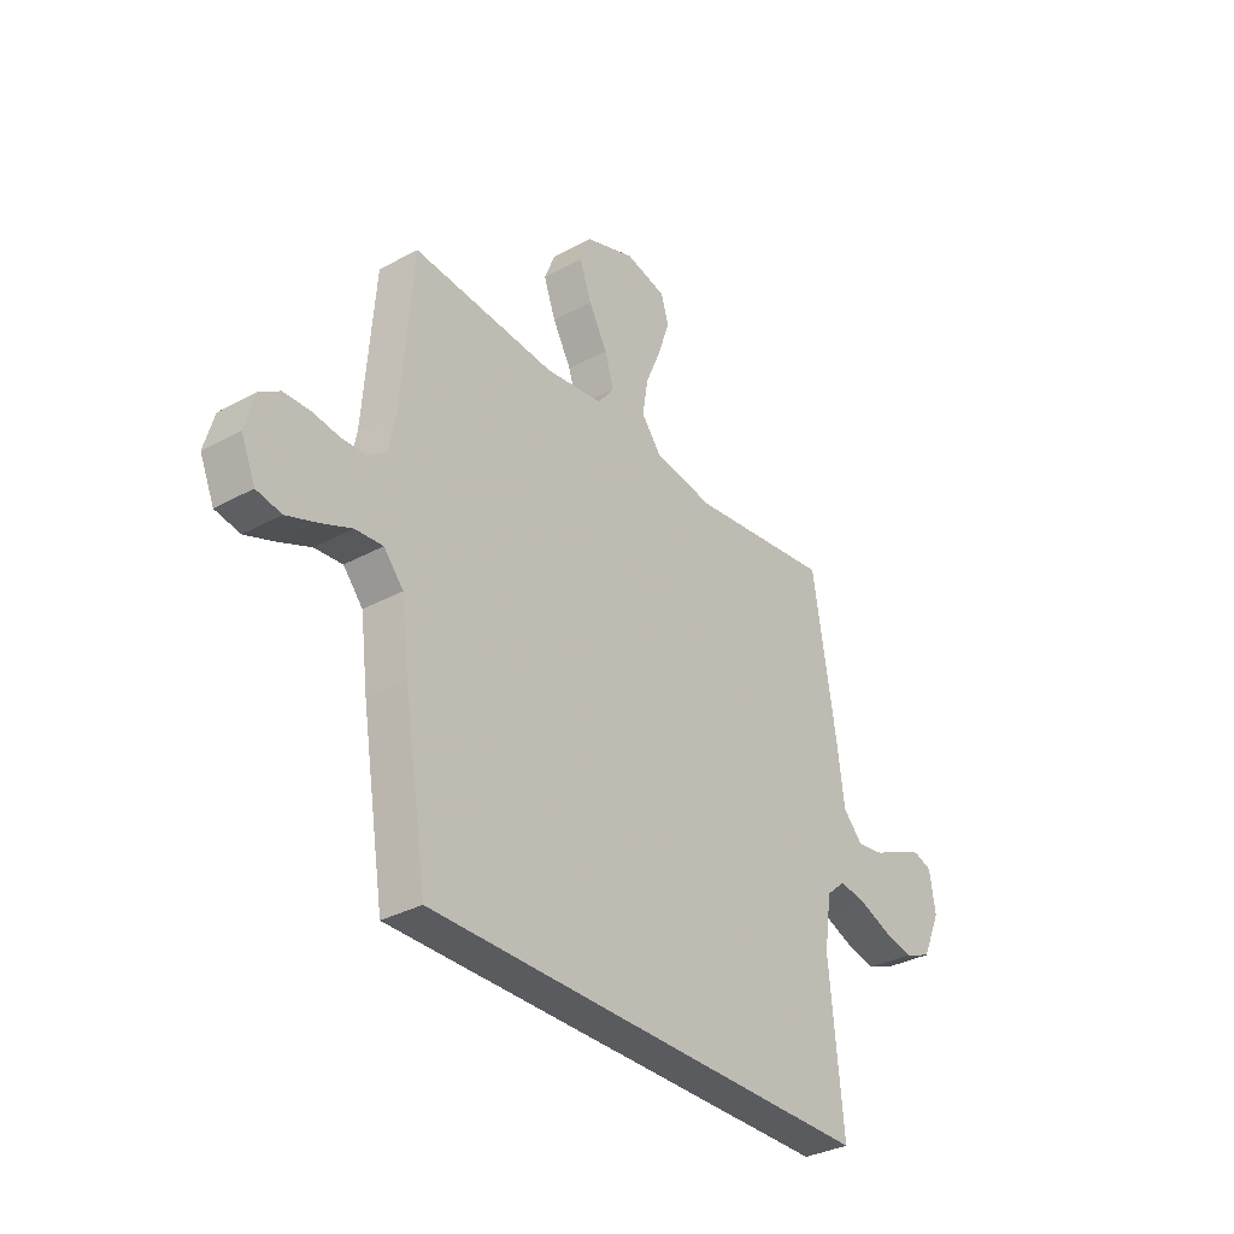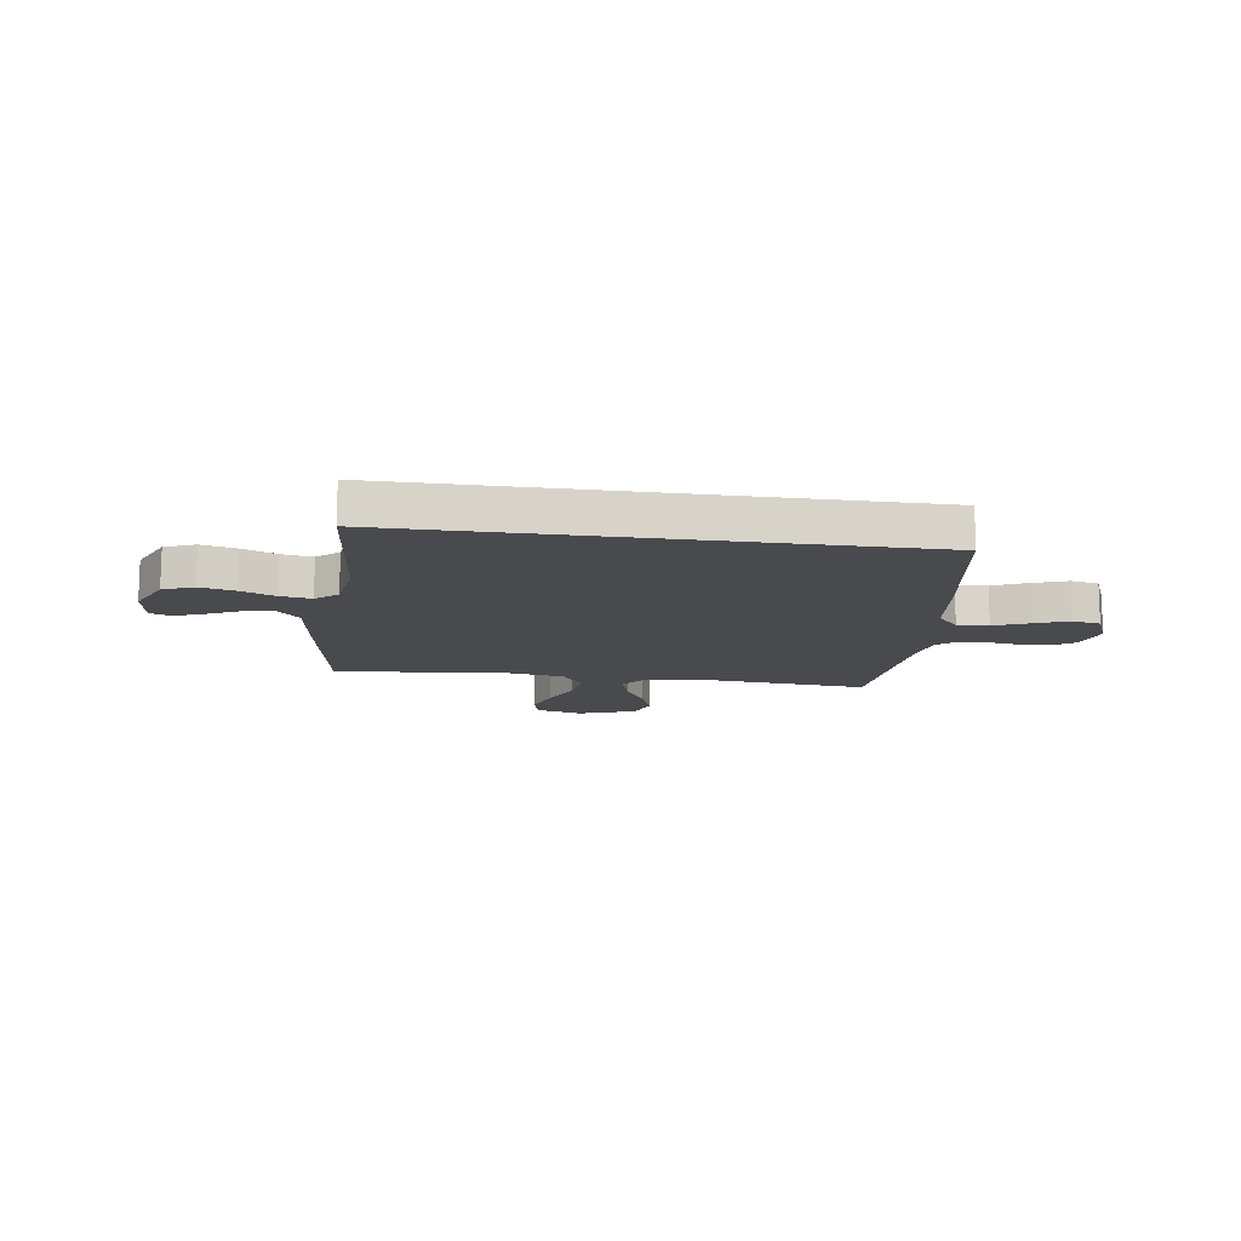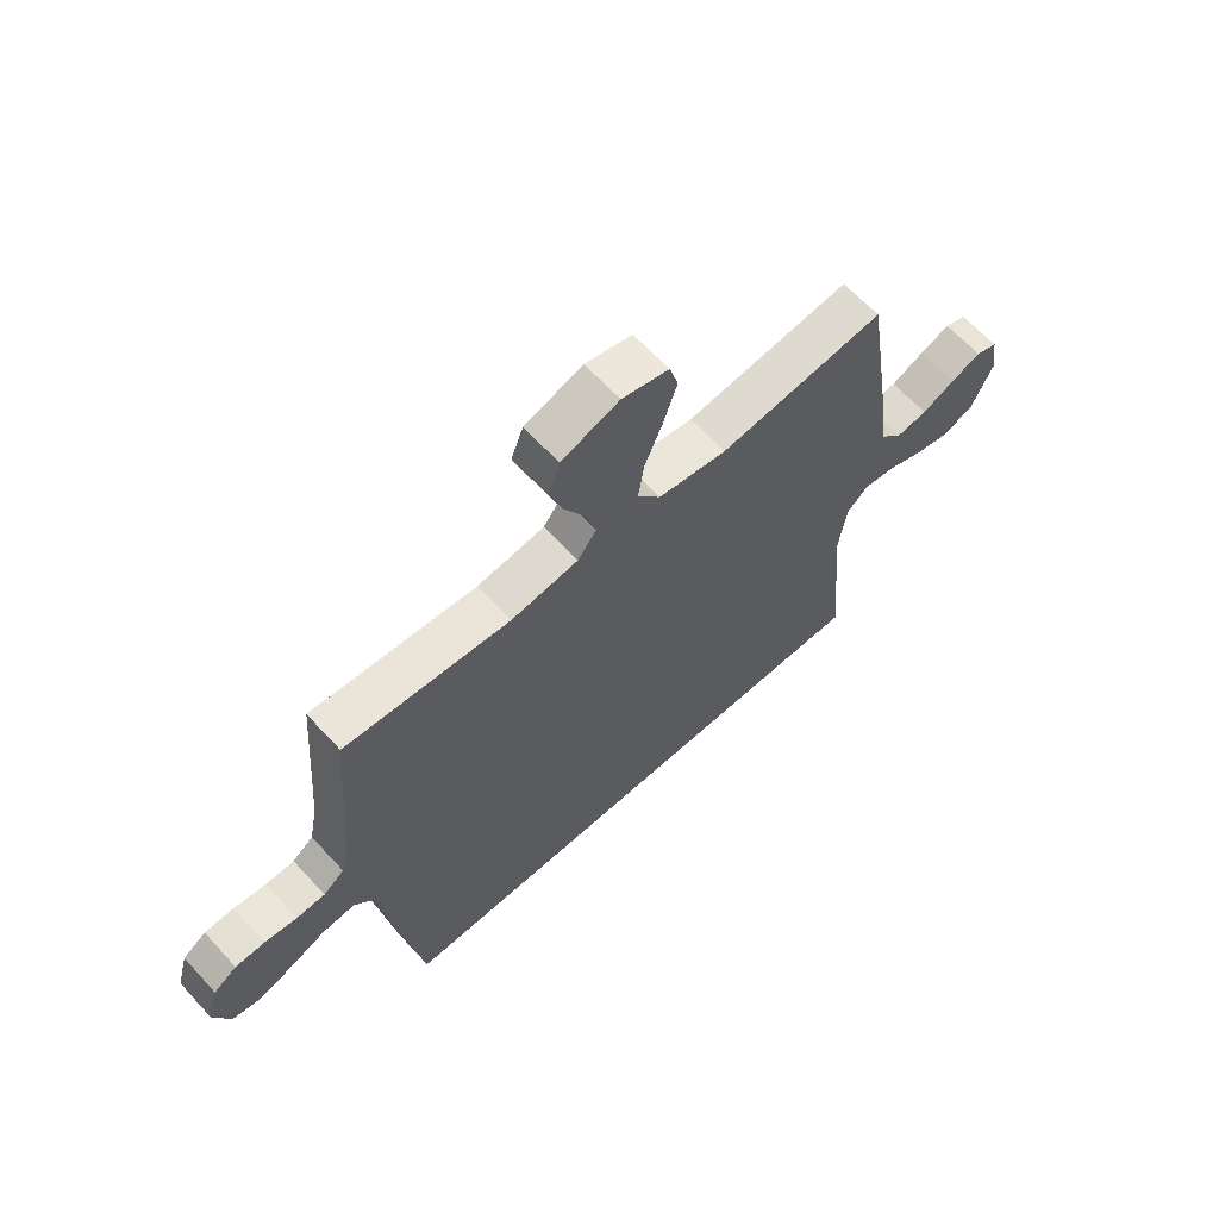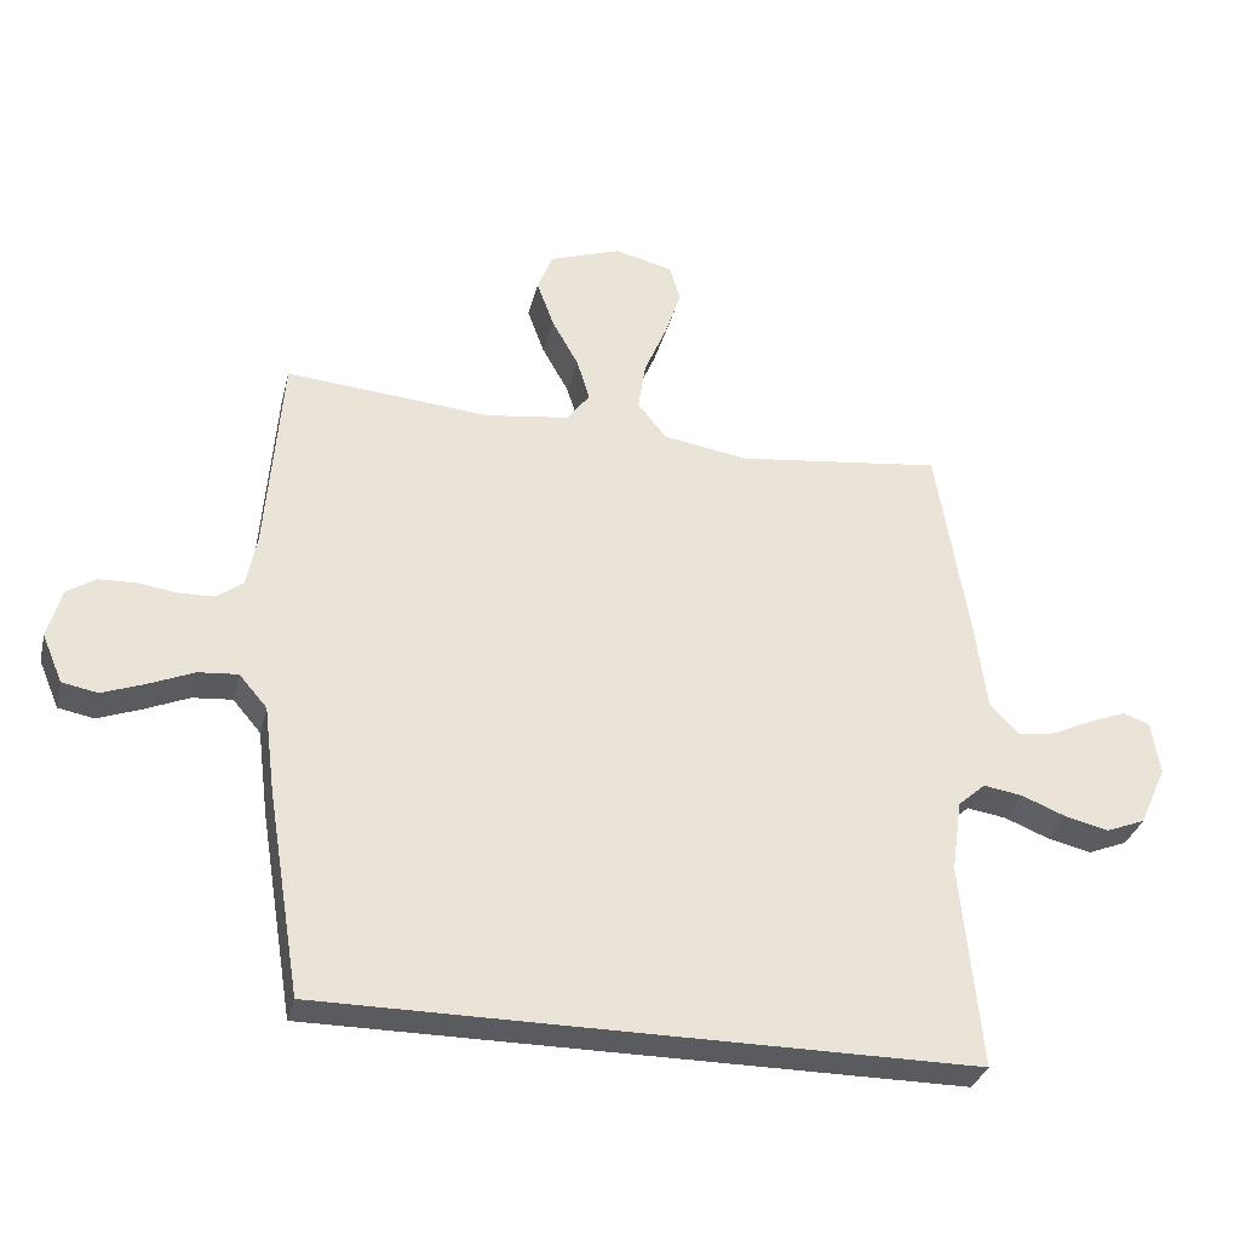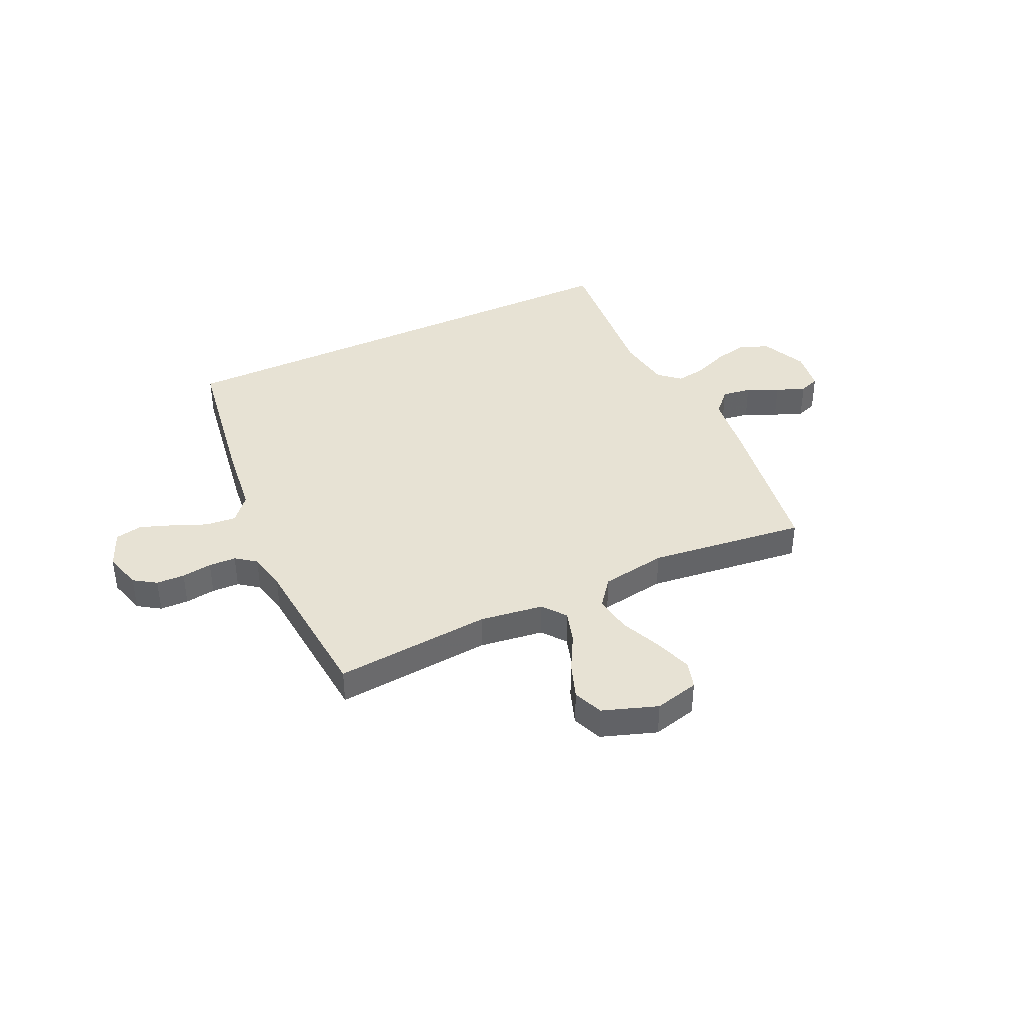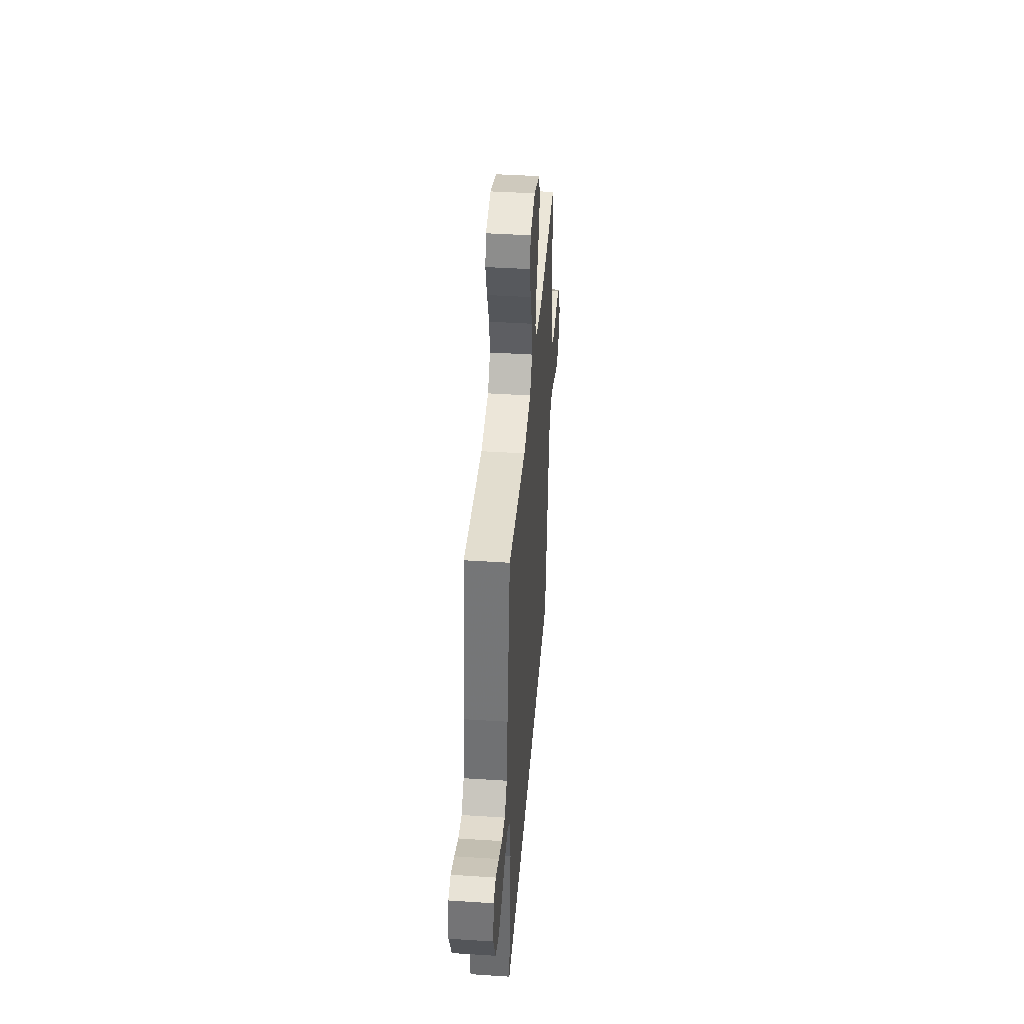
<metadata>
{"format":"obj","ext":"obj","renderer":"f3d","projection":"perspective","resolution":1024,"background":"white","views":[{"elev":-33.3,"azim":-53.0,"up":"+Z"},{"elev":-13.4,"azim":171.9,"up":"+Y"},{"elev":63.6,"azim":-42.5,"up":"+Z"},{"elev":-32.4,"azim":-13.5,"up":"+Z"},{"elev":39.7,"azim":-25.4,"up":"+Y"},{"elev":41.8,"azim":94.5,"up":"+Z"}]}
</metadata>
<code>
v -0.5 0.07 0.5
v -0.2 0.07 0.475
v -0.078 0.07 0.492
v -0.044 0.07 0.537
v -0.063 0.07 0.599
v -0.102 0.07 0.669
v -0.127 0.07 0.738
v -0.105 0.07 0.795
v 0 0.07 0.832
v 0.085 0.07 0.811
v 0.101 0.07 0.758
v 0.077 0.07 0.686
v 0.044 0.07 0.608
v 0.033 0.07 0.536
v 0.075 0.07 0.483
v 0.2 0.07 0.463
v 0.5 0.07 0.5
v 0.548 0.07 0.2
v 0.564 0.07 0.078
v 0.605 0.07 0.035
v 0.661 0.07 0.043
v 0.721 0.07 0.071
v 0.776 0.07 0.093
v 0.815 0.07 0.079
v 0.827 0.07 0
v 0.788 0.07 -0.087
v 0.731 0.07 -0.11
v 0.667 0.07 -0.095
v 0.602 0.07 -0.069
v 0.545 0.07 -0.06
v 0.505 0.07 -0.095
v 0.49 0.07 -0.2
v 0.519 0.07 -0.5
v -0.428 0.07 -0.5
v -0.477 0.07 -0.2
v -0.493 0.07 -0.073
v -0.534 0.07 -0.025
v -0.592 0.07 -0.03
v -0.658 0.07 -0.058
v -0.72 0.07 -0.081
v -0.772 0.07 -0.071
v -0.802 0.07 0
v -0.782 0.07 0.072
v -0.74 0.07 0.1
v -0.686 0.07 0.102
v -0.628 0.07 0.094
v -0.576 0.07 0.096
v -0.538 0.07 0.125
v -0.523 0.07 0.2
v -0.5 0 0.5
v -0.2 0 0.475
v -0.078 0 0.492
v -0.044 0 0.537
v -0.063 0 0.599
v -0.102 0 0.669
v -0.127 0 0.738
v -0.105 0 0.795
v 0 0 0.832
v 0.085 0 0.811
v 0.101 0 0.758
v 0.077 0 0.686
v 0.044 0 0.608
v 0.033 0 0.536
v 0.075 0 0.483
v 0.2 0 0.463
v 0.5 0 0.5
v 0.548 0 0.2
v 0.564 0 0.078
v 0.605 0 0.035
v 0.661 0 0.043
v 0.721 0 0.071
v 0.776 0 0.093
v 0.815 0 0.079
v 0.827 0 0
v 0.788 0 -0.087
v 0.731 0 -0.11
v 0.667 0 -0.095
v 0.602 0 -0.069
v 0.545 0 -0.06
v 0.505 0 -0.095
v 0.49 0 -0.2
v 0.519 0 -0.5
v -0.428 0 -0.5
v -0.477 0 -0.2
v -0.493 0 -0.073
v -0.534 0 -0.025
v -0.592 0 -0.03
v -0.658 0 -0.058
v -0.72 0 -0.081
v -0.772 0 -0.071
v -0.802 0 0
v -0.782 0 0.072
v -0.74 0 0.1
v -0.686 0 0.102
v -0.628 0 0.094
v -0.576 0 0.096
v -0.538 0 0.125
v -0.523 0 0.2
f 44 45 46
f 43 44 46
f 42 43 46
f 41 42 46
f 40 41 46
f 39 40 46
f 38 39 46
f 37 38 46 47
f 36 37 47 48
f 34 35 36
f 33 34 36
f 32 33 36
f 36 48 49
f 32 36 49
f 31 32 49
f 27 28 29
f 26 27 29
f 25 26 29
f 24 25 29
f 23 24 29
f 22 23 29
f 21 22 29
f 20 21 29 30
f 49 1 2
f 31 49 2
f 30 31 2
f 20 30 2
f 19 20 2
f 11 12 13
f 10 11 13
f 9 10 13
f 8 9 13
f 7 8 13
f 6 7 13
f 5 6 13
f 4 5 13 14
f 3 4 14 15
f 3 15 16
f 2 3 16
f 19 2 16
f 16 17 18 19
f 95 94 93
f 95 93 92
f 95 92 91
f 95 91 90
f 95 90 89
f 95 89 88
f 95 88 87
f 96 95 87 86
f 97 96 86 85
f 85 84 83
f 85 83 82
f 85 82 81
f 98 97 85
f 98 85 81
f 98 81 80
f 78 77 76
f 78 76 75
f 78 75 74
f 78 74 73
f 78 73 72
f 78 72 71
f 78 71 70
f 79 78 70 69
f 51 50 98
f 51 98 80
f 51 80 79
f 51 79 69
f 51 69 68
f 62 61 60
f 62 60 59
f 62 59 58
f 62 58 57
f 62 57 56
f 62 56 55
f 62 55 54
f 63 62 54 53
f 64 63 53 52
f 65 64 52
f 65 52 51
f 65 51 68
f 68 67 66 65
f 1 50 51 2
f 2 51 52 3
f 3 52 53 4
f 4 53 54 5
f 5 54 55 6
f 6 55 56 7
f 7 56 57 8
f 8 57 58 9
f 9 58 59 10
f 10 59 60 11
f 11 60 61 12
f 12 61 62 13
f 13 62 63 14
f 14 63 64 15
f 15 64 65 16
f 16 65 66 17
f 17 66 67 18
f 18 67 68 19
f 19 68 69 20
f 20 69 70 21
f 21 70 71 22
f 22 71 72 23
f 23 72 73 24
f 24 73 74 25
f 25 74 75 26
f 26 75 76 27
f 27 76 77 28
f 28 77 78 29
f 29 78 79 30
f 30 79 80 31
f 31 80 81 32
f 32 81 82 33
f 33 82 83 34
f 34 83 84 35
f 35 84 85 36
f 36 85 86 37
f 37 86 87 38
f 38 87 88 39
f 39 88 89 40
f 40 89 90 41
f 41 90 91 42
f 42 91 92 43
f 43 92 93 44
f 44 93 94 45
f 45 94 95 46
f 46 95 96 47
f 47 96 97 48
f 48 97 98 49
f 49 98 50 1

</code>
